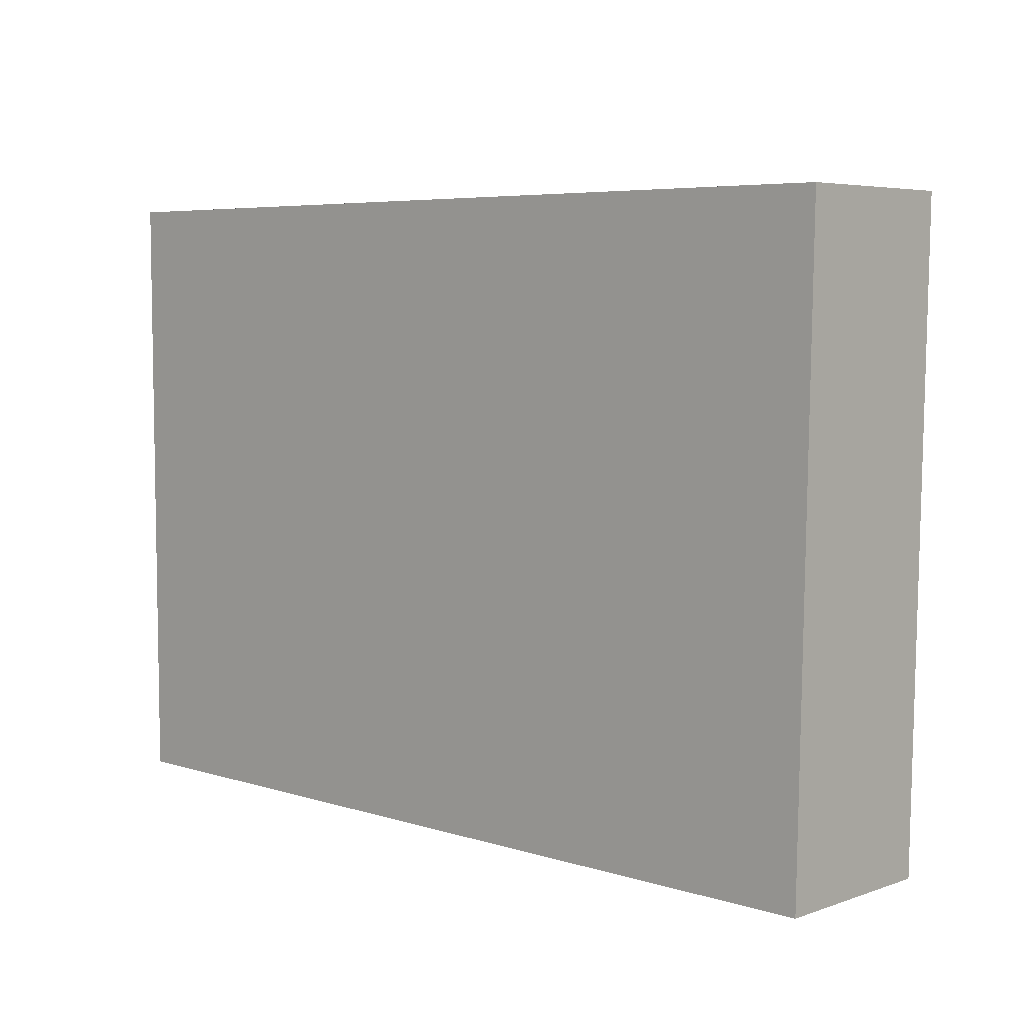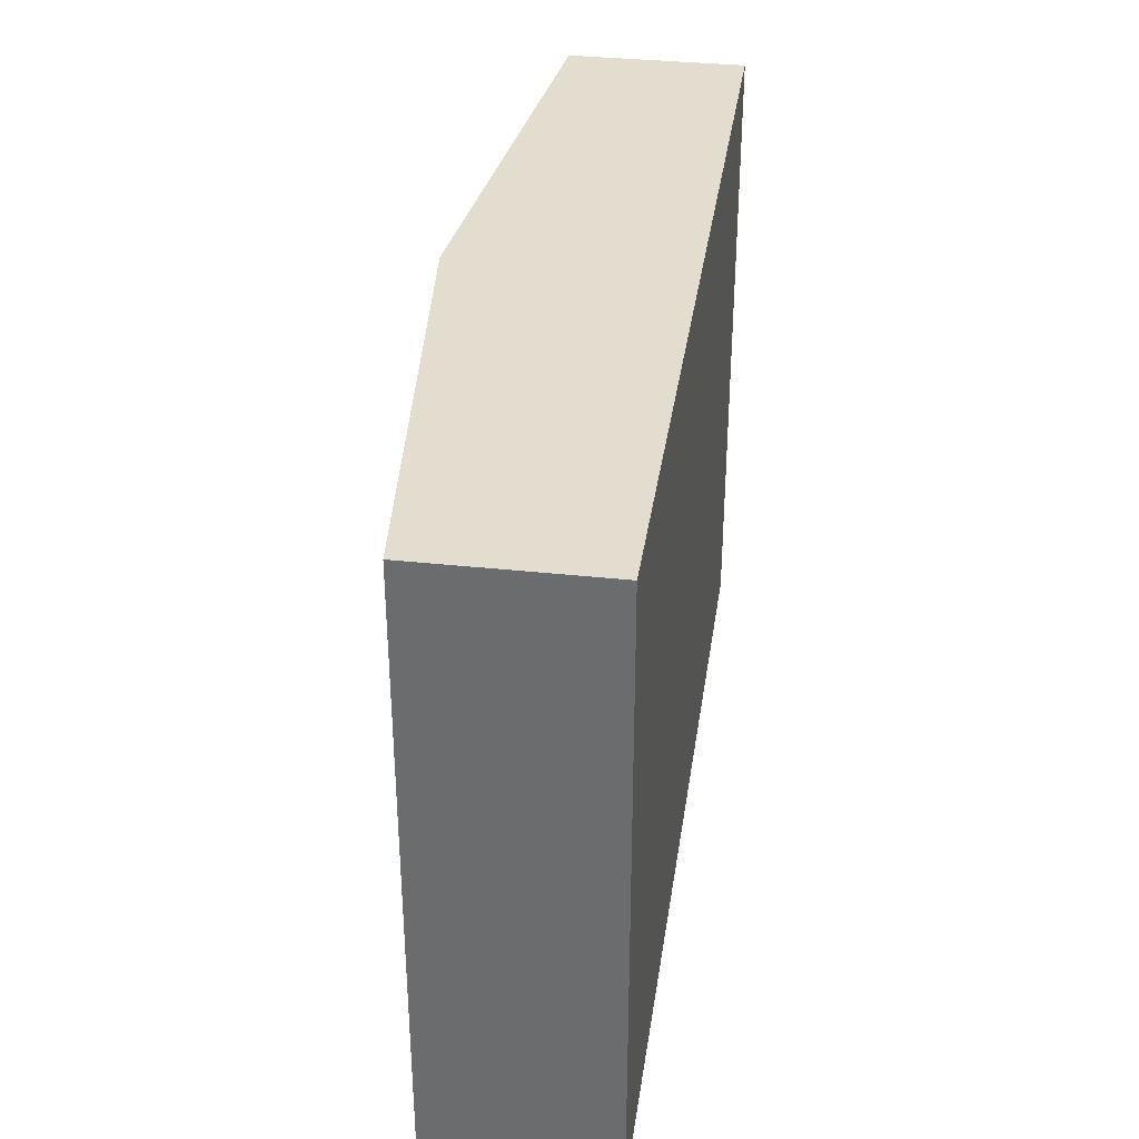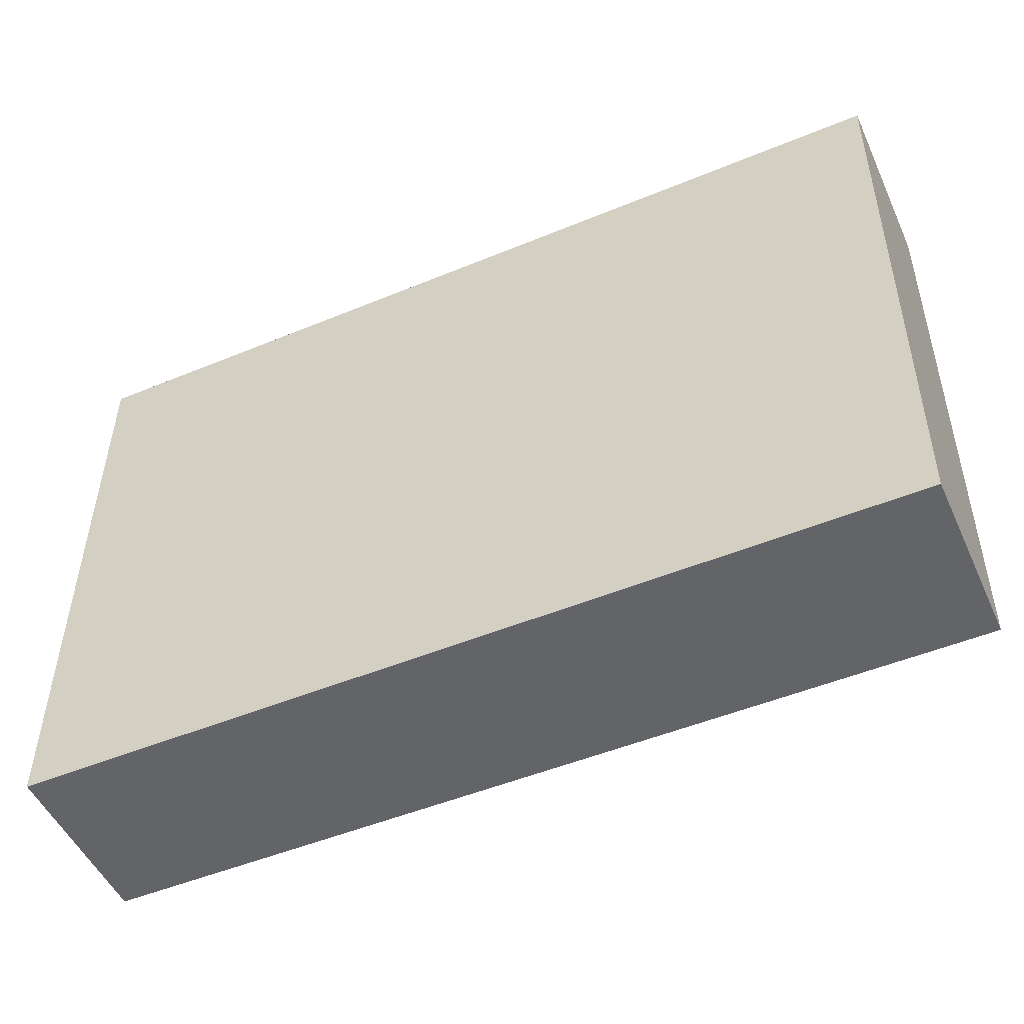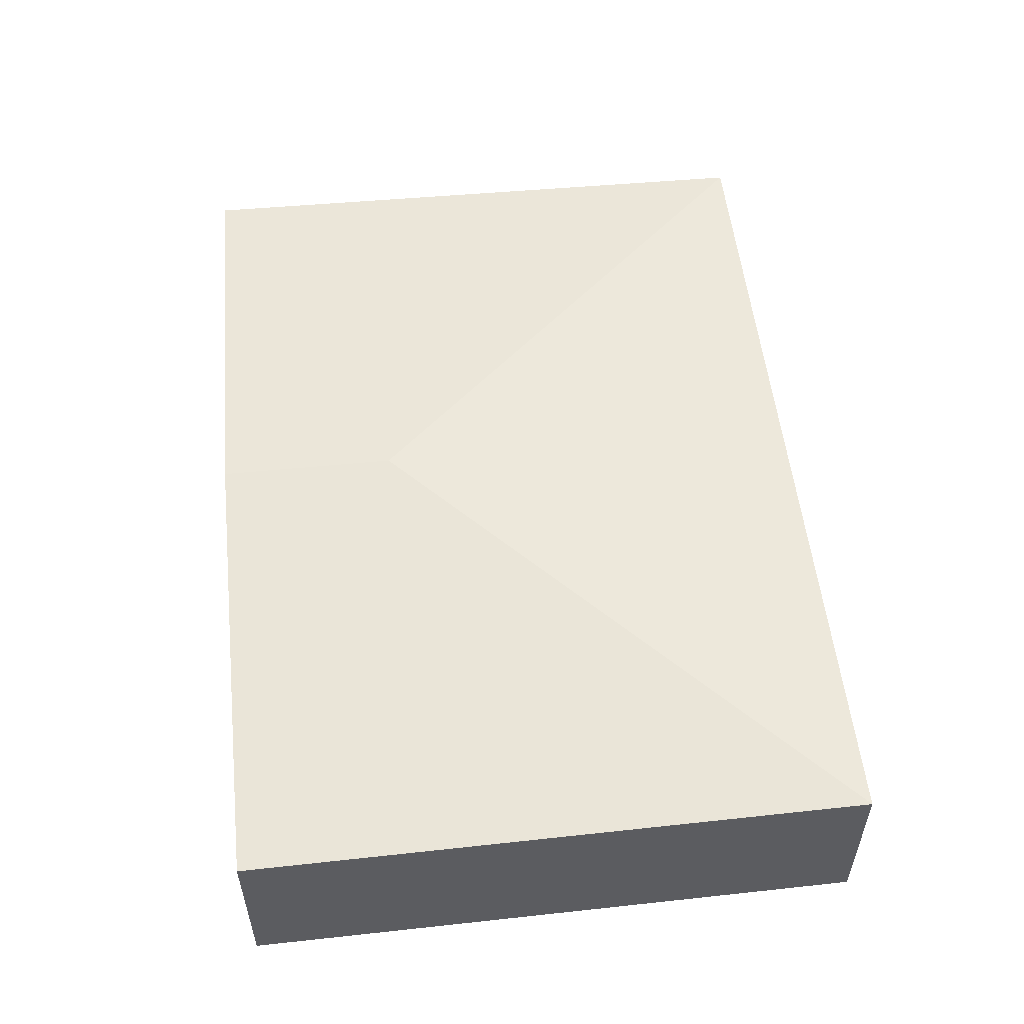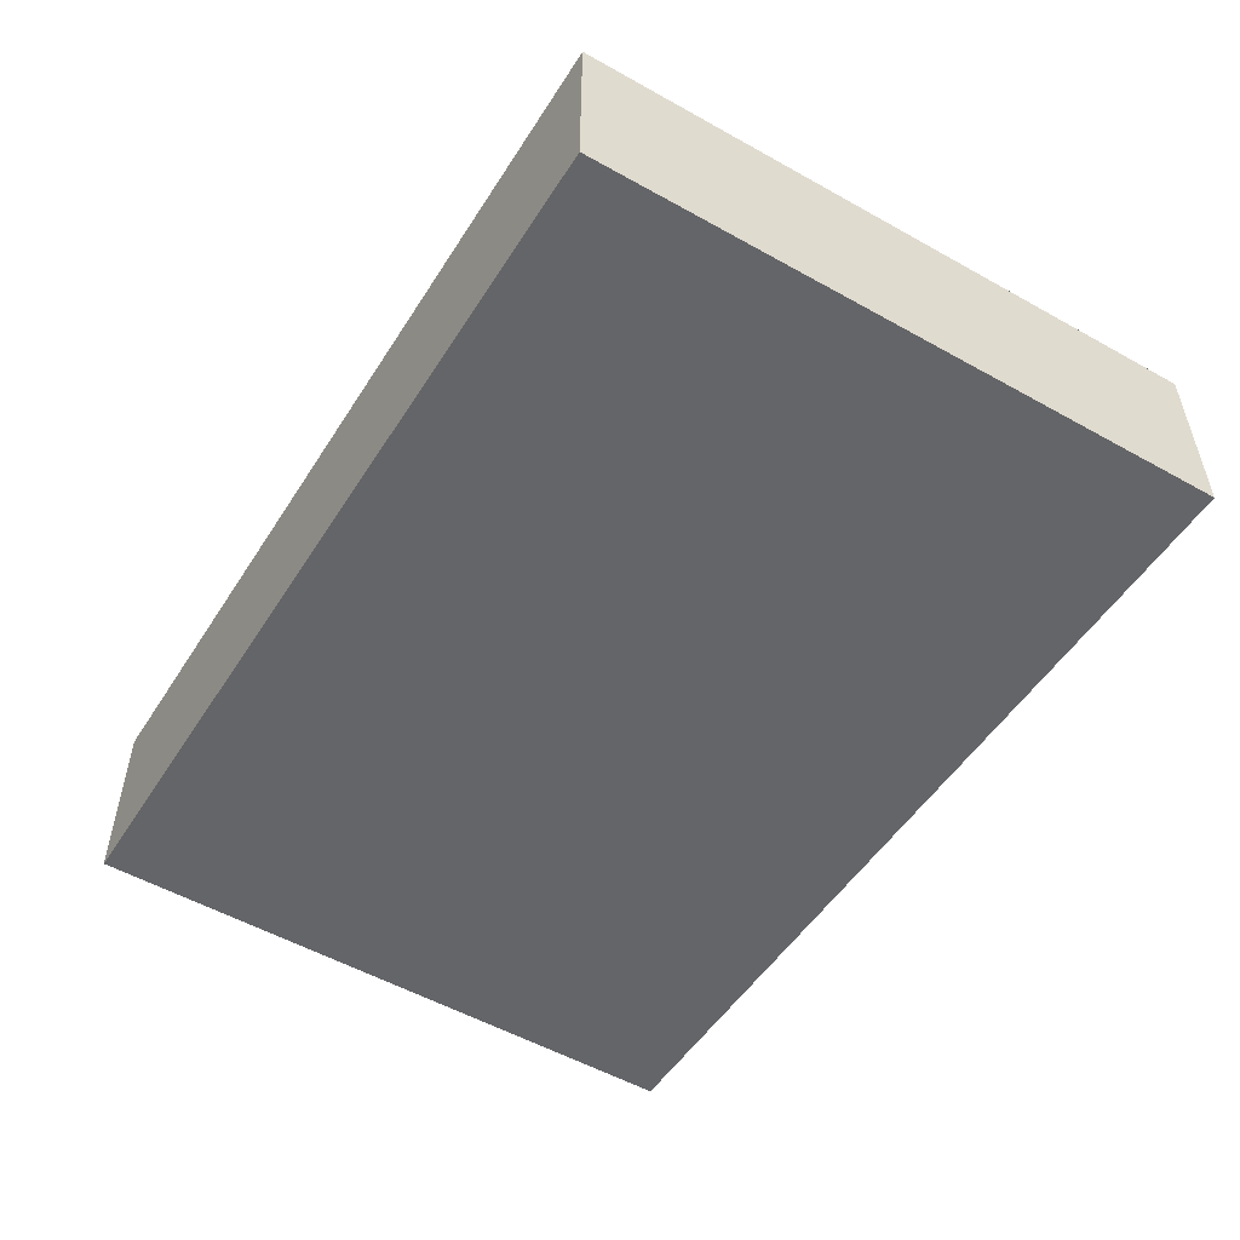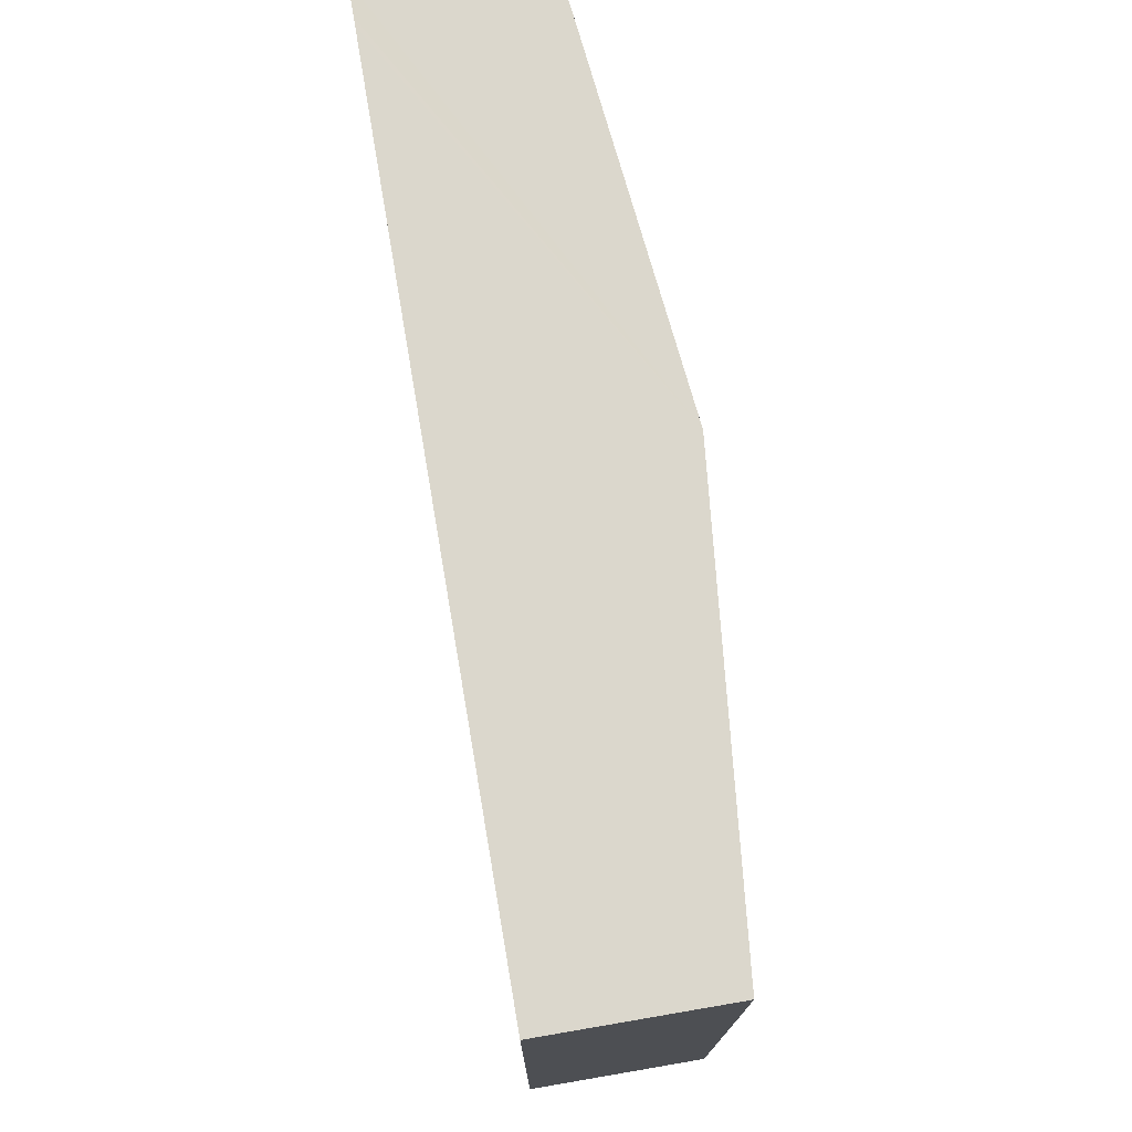
<metadata>
{"format":"obj","ext":"obj","renderer":"f3d","projection":"perspective","resolution":1024,"background":"white","views":[{"elev":5.4,"azim":43.2,"up":"+Z"},{"elev":35.1,"azim":-81.8,"up":"+Z"},{"elev":-51.3,"azim":24.3,"up":"+Z"},{"elev":53.8,"azim":84.4,"up":"+Y"},{"elev":-51.5,"azim":-121.3,"up":"+Y"},{"elev":73.1,"azim":80.3,"up":"+Z"}]}
</metadata>
<code>
v  4.777 2.373 -1.915
v  9.521 1.886 -3.293
v  9.46 1.886 -6.706
v  9.58 1.885 -0.041
v  9.387 1.904 -0.04
v  4.79 2.374 -0.02
v  0.025 1.886 -6.632
v  0.376 1.923 -0.002
v  0 1.885 1.154e-16
v  0.459 1.932 -0.002
v  0 0 0
v  0.376 1.225e-19 -0.002
v  0.459 1.225e-19 -0.002
v  4.79 1.225e-18 -0.02
v  9.387 2.449e-18 -0.04
v  9.58 2.511e-18 -0.041
v  9.521 2.016e-16 -3.293
v  9.46 4.106e-16 -6.706
v  0.025 4.061e-16 -6.632
g defaultobject
f 1 2 3
f 2 1 4
f 4 1 5
f 5 1 6
f 1 3 7
f 8 7 9
f 7 8 1
f 1 8 10
f 1 10 6
f 11 8 9
f 8 11 10
f 10 11 6
f 6 11 12
f 6 12 13
f 6 13 14
f 6 14 5
f 5 14 15
f 5 15 4
f 4 15 16
f 16 2 4
f 2 16 17
f 2 17 3
f 3 17 18
f 18 7 3
f 7 18 19
f 19 9 7
f 9 19 11
f 15 17 16
f 17 15 14
f 17 14 18
f 18 14 12
f 18 12 11
f 18 11 19

</code>
